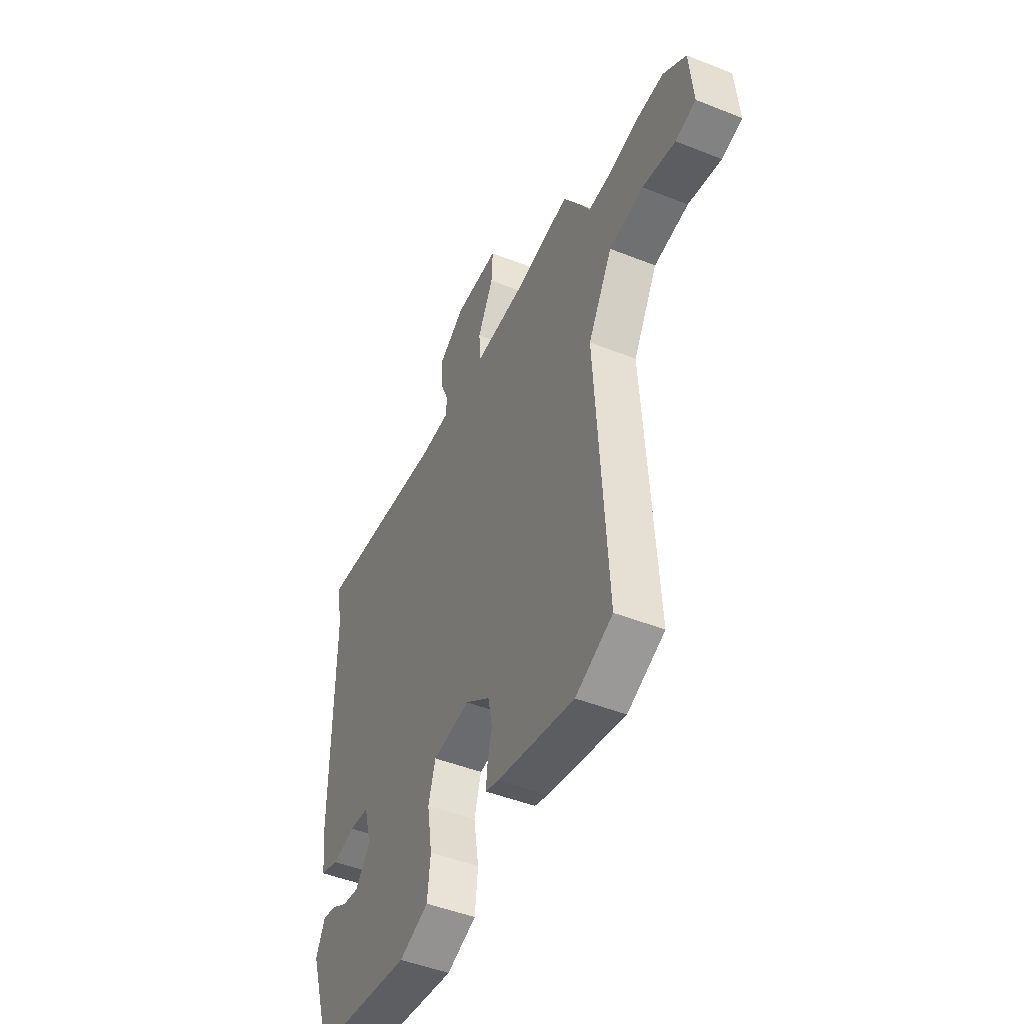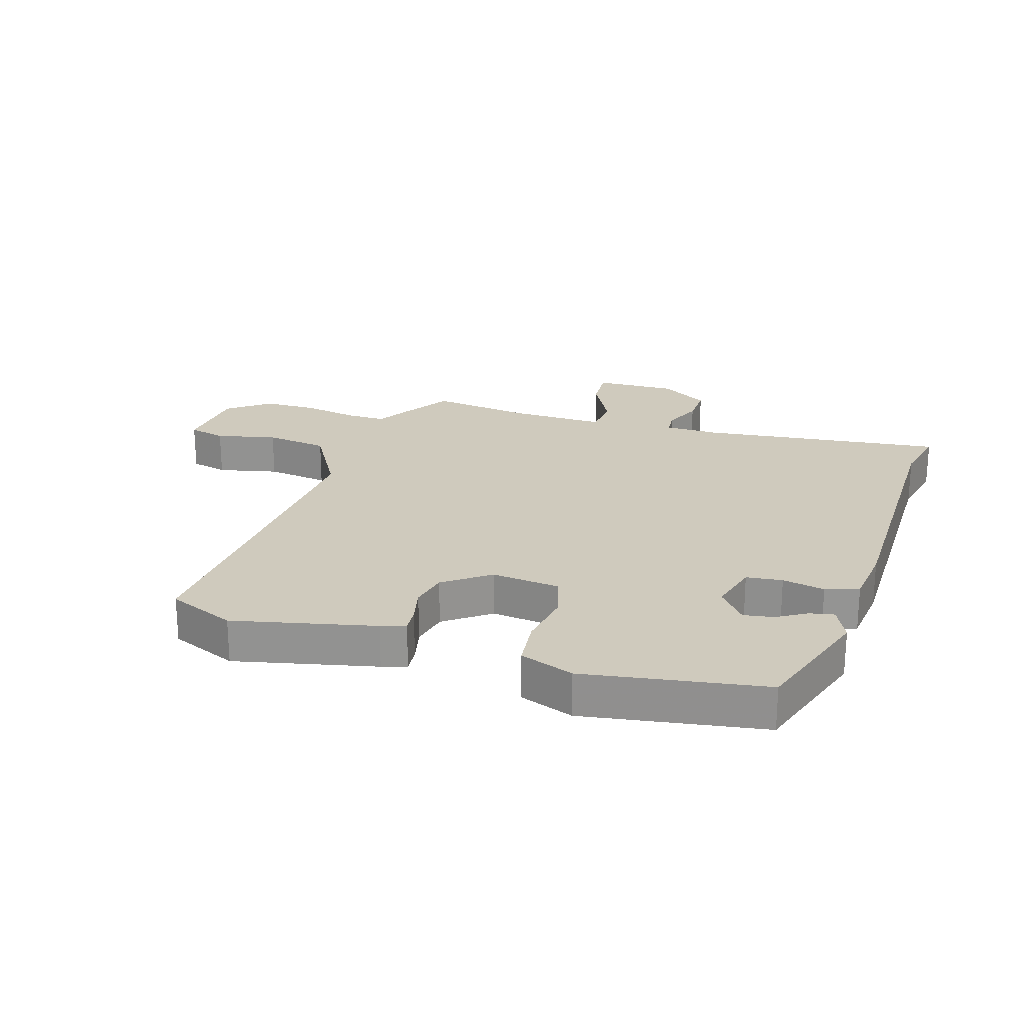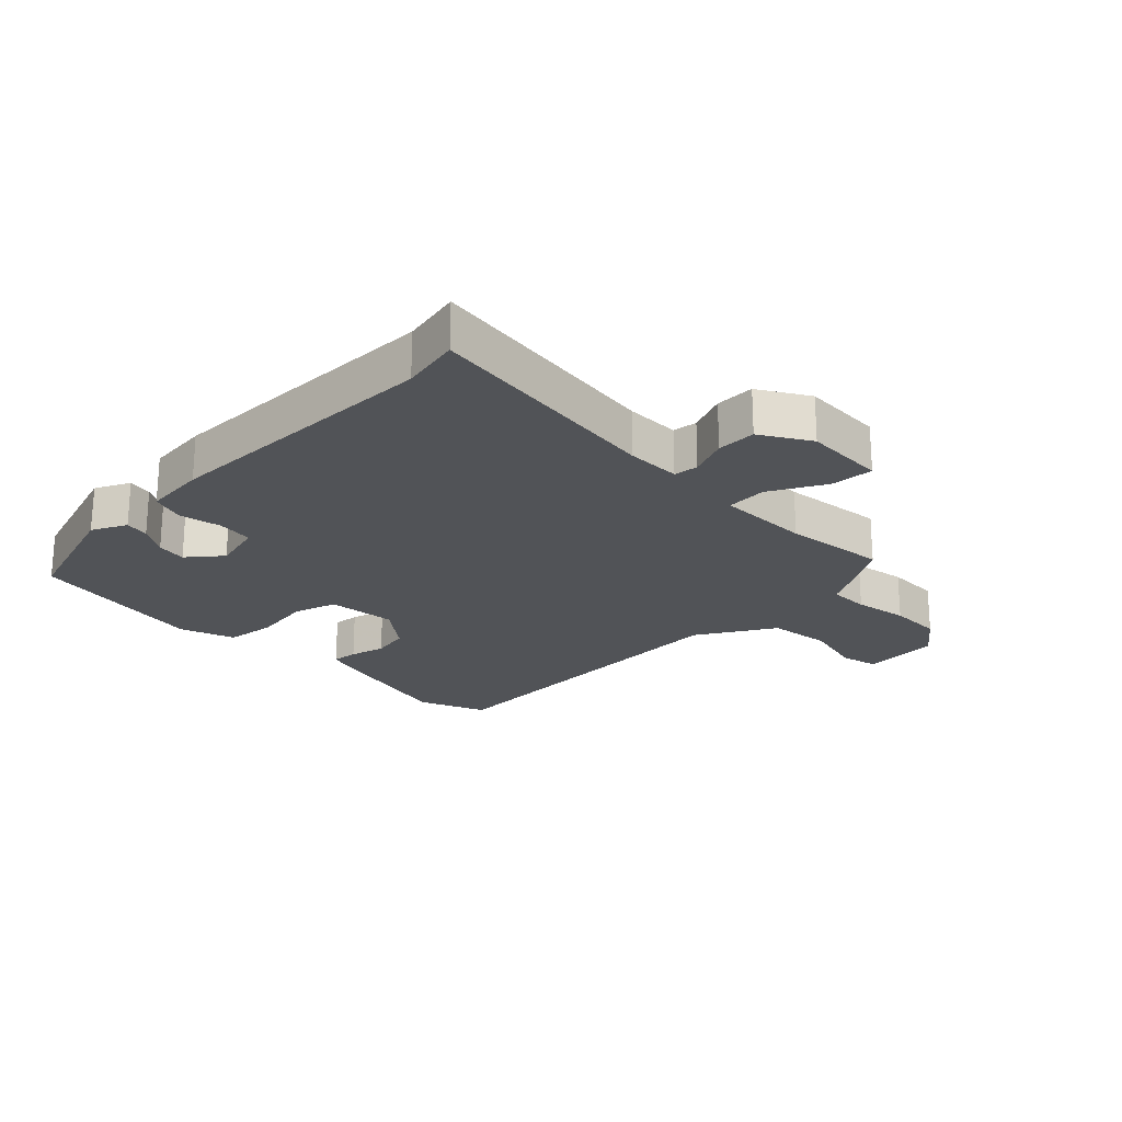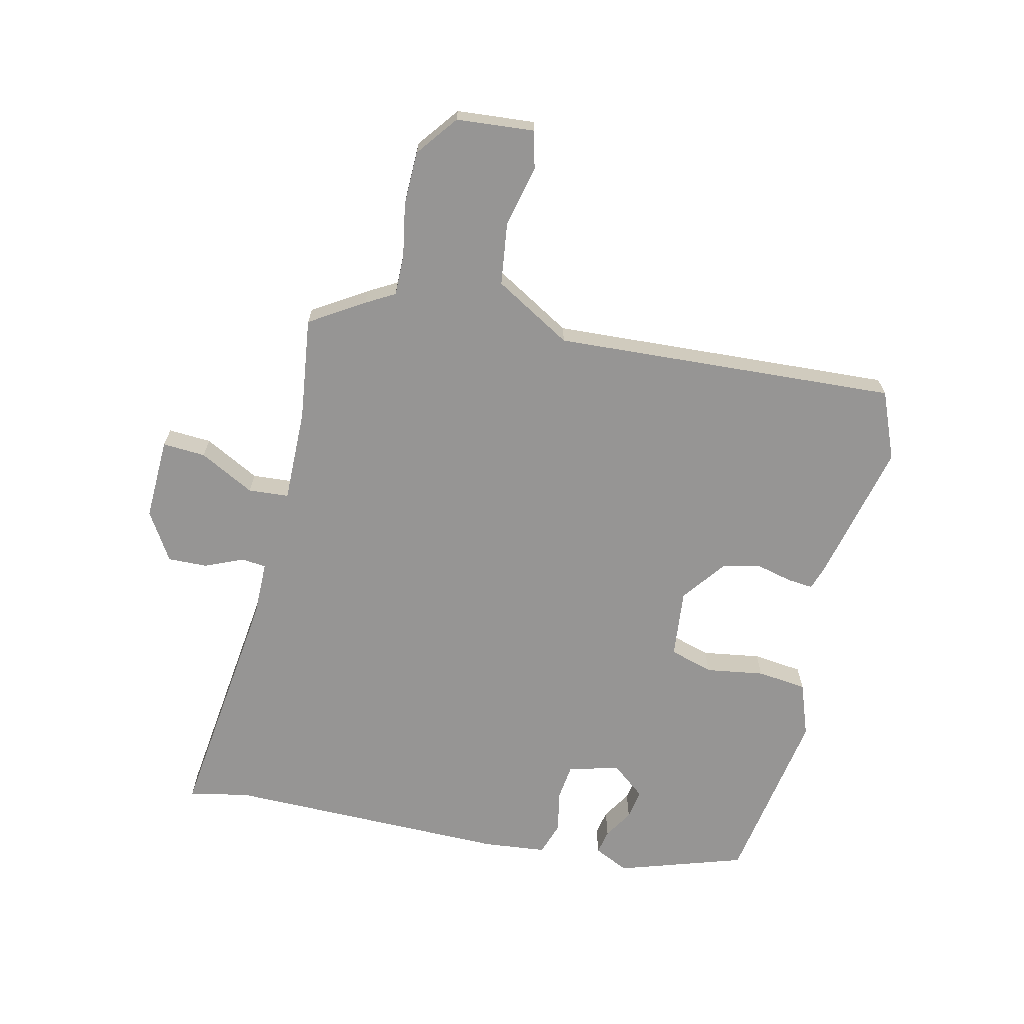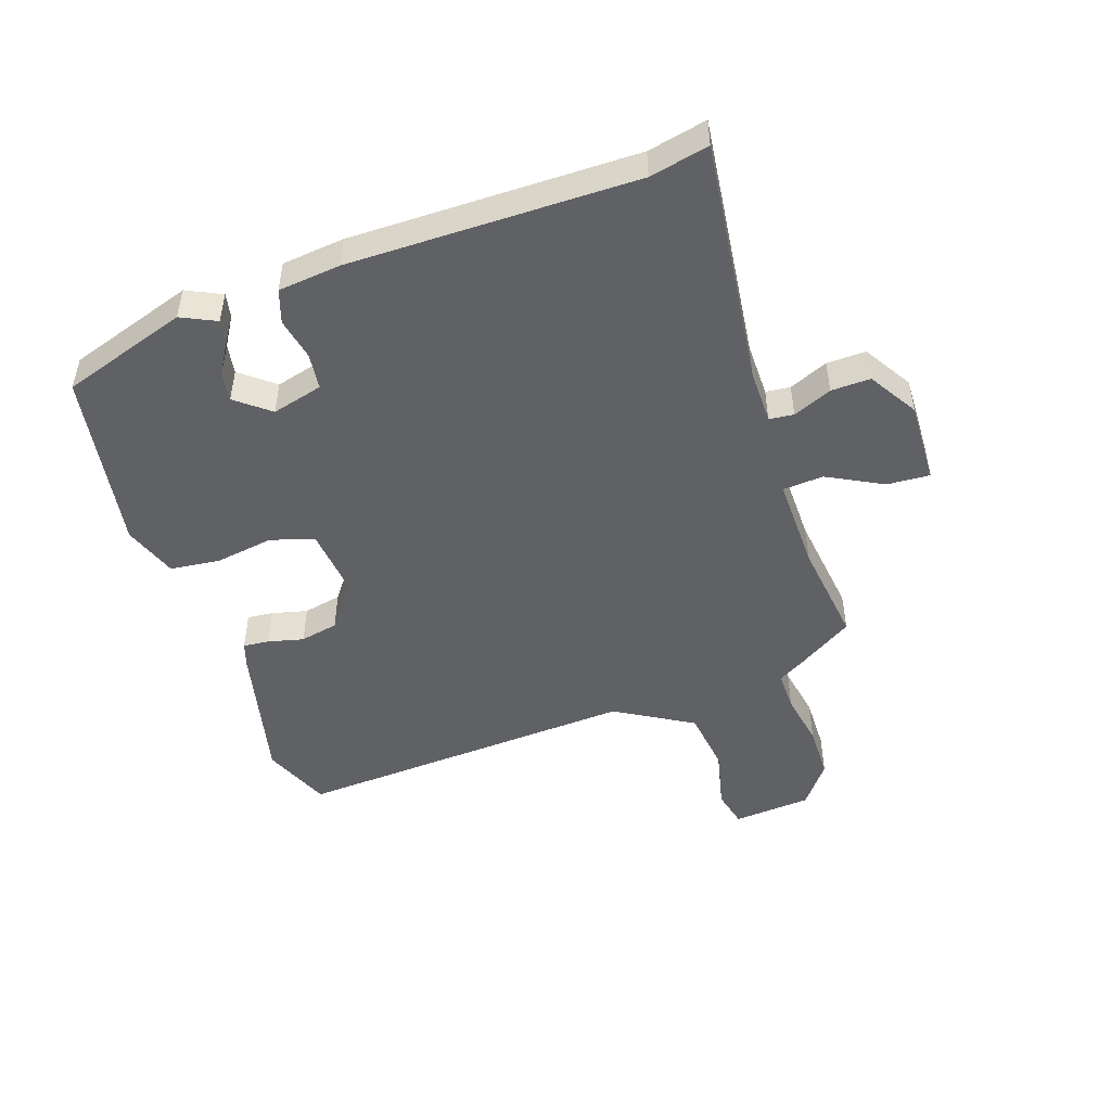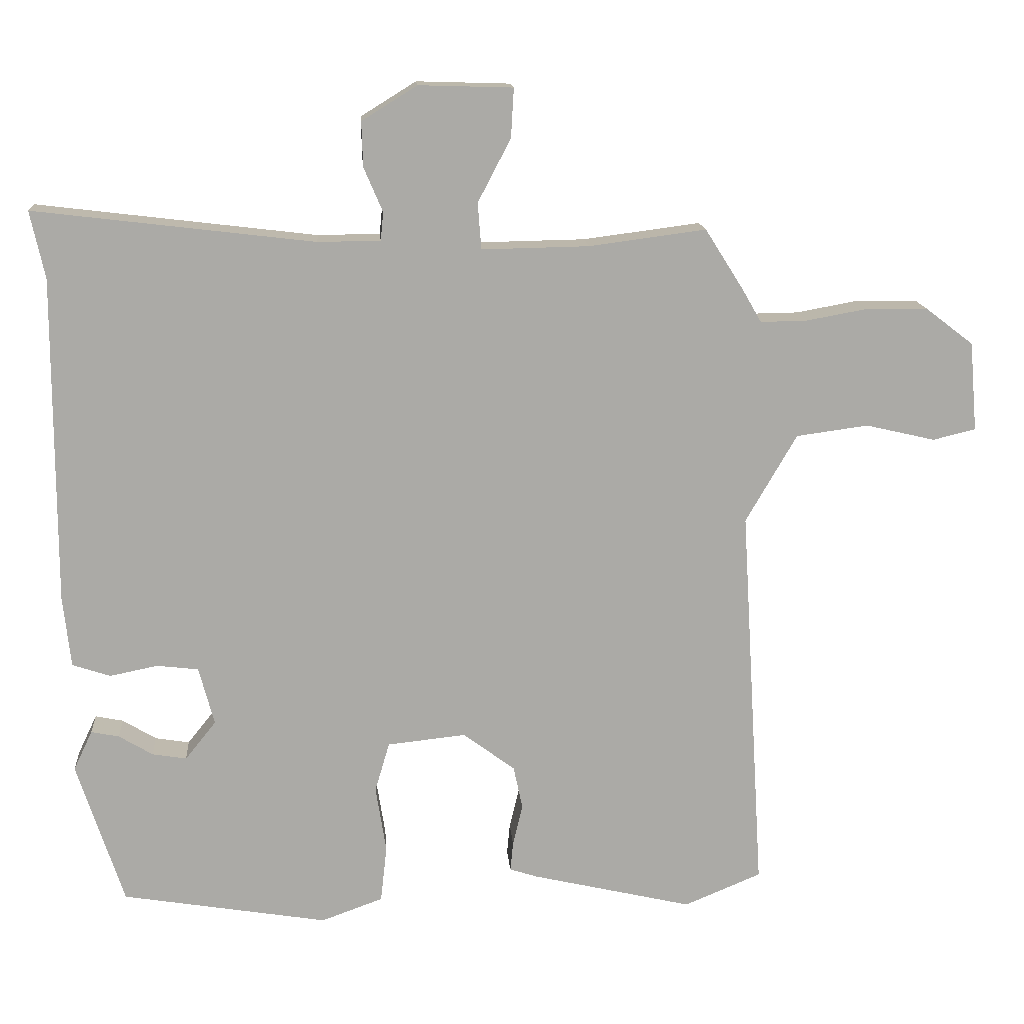
<metadata>
{"format":"obj","ext":"obj","renderer":"f3d","projection":"perspective","resolution":1024,"background":"white","views":[{"elev":-47.6,"azim":65.9,"up":"+Z"},{"elev":23.1,"azim":-162.5,"up":"+Y"},{"elev":-22.1,"azim":-46.1,"up":"+Y"},{"elev":-67.5,"azim":76.8,"up":"+Y"},{"elev":-48.8,"azim":-71.4,"up":"+Y"},{"elev":14.5,"azim":-4.2,"up":"+Z"}]}
</metadata>
<code>
v -0.415 0.07 -0.488
v -0.482 0.07 -0.283
v -0.455 0.07 -0.226
v -0.415 0.07 -0.234
v -0.367 0.07 -0.263
v -0.318 0.07 -0.271
v -0.274 0.07 -0.216
v -0.296 0.07 -0.133
v -0.355 0.07 -0.126
v -0.424 0.07 -0.14
v -0.478 0.07 -0.122
v -0.489 0.07 -0.02
v -0.488 0.07 0.446
v -0.509 0.07 0.542
v -0.109 0.07 0.494
v -0.02 0.07 0.495
v -0.016 0.07 0.535
v -0.043 0.07 0.598
v -0.045 0.07 0.662
v 0.034 0.07 0.711
v 0.168 0.07 0.707
v 0.164 0.07 0.637
v 0.117 0.07 0.547
v 0.122 0.07 0.481
v 0.275 0.07 0.484
v 0.442 0.07 0.506
v 0.497 0.07 0.419
v 0.524 0.07 0.372
v 0.59 0.07 0.373
v 0.678 0.07 0.389
v 0.766 0.07 0.388
v 0.834 0.07 0.336
v 0.845 0.07 0.209
v 0.784 0.07 0.194
v 0.685 0.07 0.217
v 0.582 0.07 0.203
v 0.509 0.07 0.077
v 0.543 0.07 -0.482
v 0.433 0.07 -0.528
v 0.203 0.07 -0.475
v 0.163 0.07 -0.462
v 0.167 0.07 -0.42
v 0.181 0.07 -0.362
v 0.168 0.07 -0.3
v 0.094 0.07 -0.245
v -0.018 0.07 -0.257
v -0.039 0.07 -0.328
v -0.024 0.07 -0.423
v -0.033 0.07 -0.504
v -0.121 0.07 -0.536
v -0.415 0 -0.488
v -0.482 0 -0.283
v -0.455 0 -0.226
v -0.415 0 -0.234
v -0.367 0 -0.263
v -0.318 0 -0.271
v -0.274 0 -0.216
v -0.296 0 -0.133
v -0.355 0 -0.126
v -0.424 0 -0.14
v -0.478 0 -0.122
v -0.489 0 -0.02
v -0.488 0 0.446
v -0.509 0 0.542
v -0.109 0 0.494
v -0.02 0 0.495
v -0.016 0 0.535
v -0.043 0 0.598
v -0.045 0 0.662
v 0.034 0 0.711
v 0.168 0 0.707
v 0.164 0 0.637
v 0.117 0 0.547
v 0.122 0 0.481
v 0.275 0 0.484
v 0.442 0 0.506
v 0.497 0 0.419
v 0.524 0 0.372
v 0.59 0 0.373
v 0.678 0 0.389
v 0.766 0 0.388
v 0.834 0 0.336
v 0.845 0 0.209
v 0.784 0 0.194
v 0.685 0 0.217
v 0.582 0 0.203
v 0.509 0 0.077
v 0.543 0 -0.482
v 0.433 0 -0.528
v 0.203 0 -0.475
v 0.163 0 -0.462
v 0.167 0 -0.42
v 0.181 0 -0.362
v 0.168 0 -0.3
v 0.094 0 -0.245
v -0.018 0 -0.257
v -0.039 0 -0.328
v -0.024 0 -0.423
v -0.033 0 -0.504
v -0.121 0 -0.536
f 47 48 49 50
f 46 47 50 1
f 40 41 42 43
f 38 39 40 43
f 37 38 43 44
f 36 37 44 45
f 32 33 34 35
f 32 35 36
f 29 30 31 32
f 28 29 32 36
f 25 26 27 28
f 24 25 28 36
f 20 21 22 23
f 20 23 24
f 17 18 19 20
f 16 17 20 24
f 15 16 24 36
f 13 14 15 36
f 9 10 11 12
f 8 9 12 13
f 2 3 4 5
f 2 5 6
f 46 1 2 6
f 45 46 6 7
f 8 13 36 45
f 7 8 45
f 100 99 98 97
f 51 100 97 96
f 93 92 91 90
f 93 90 89 88
f 94 93 88 87
f 95 94 87 86
f 85 84 83 82
f 86 85 82
f 82 81 80 79
f 86 82 79 78
f 78 77 76 75
f 86 78 75 74
f 73 72 71 70
f 74 73 70
f 70 69 68 67
f 74 70 67 66
f 86 74 66 65
f 86 65 64 63
f 62 61 60 59
f 63 62 59 58
f 55 54 53 52
f 56 55 52
f 56 52 51 96
f 57 56 96 95
f 95 86 63 58
f 95 58 57
f 1 51 52 2
f 2 52 53 3
f 3 53 54 4
f 4 54 55 5
f 5 55 56 6
f 6 56 57 7
f 7 57 58 8
f 8 58 59 9
f 9 59 60 10
f 10 60 61 11
f 11 61 62 12
f 12 62 63 13
f 13 63 64 14
f 14 64 65 15
f 15 65 66 16
f 16 66 67 17
f 17 67 68 18
f 18 68 69 19
f 19 69 70 20
f 20 70 71 21
f 21 71 72 22
f 22 72 73 23
f 23 73 74 24
f 24 74 75 25
f 25 75 76 26
f 26 76 77 27
f 27 77 78 28
f 28 78 79 29
f 29 79 80 30
f 30 80 81 31
f 31 81 82 32
f 32 82 83 33
f 33 83 84 34
f 34 84 85 35
f 35 85 86 36
f 36 86 87 37
f 37 87 88 38
f 38 88 89 39
f 39 89 90 40
f 40 90 91 41
f 41 91 92 42
f 42 92 93 43
f 43 93 94 44
f 44 94 95 45
f 45 95 96 46
f 46 96 97 47
f 47 97 98 48
f 48 98 99 49
f 49 99 100 50
f 50 100 51 1

</code>
